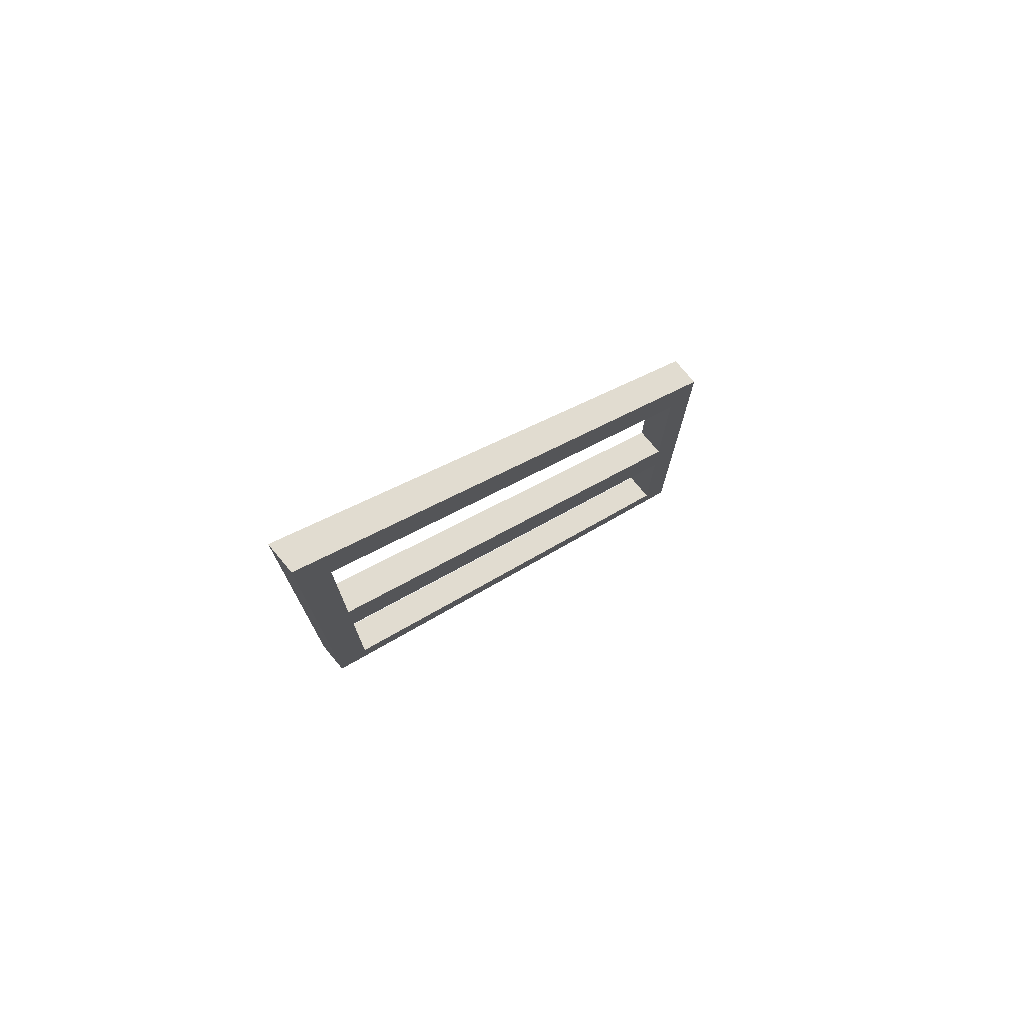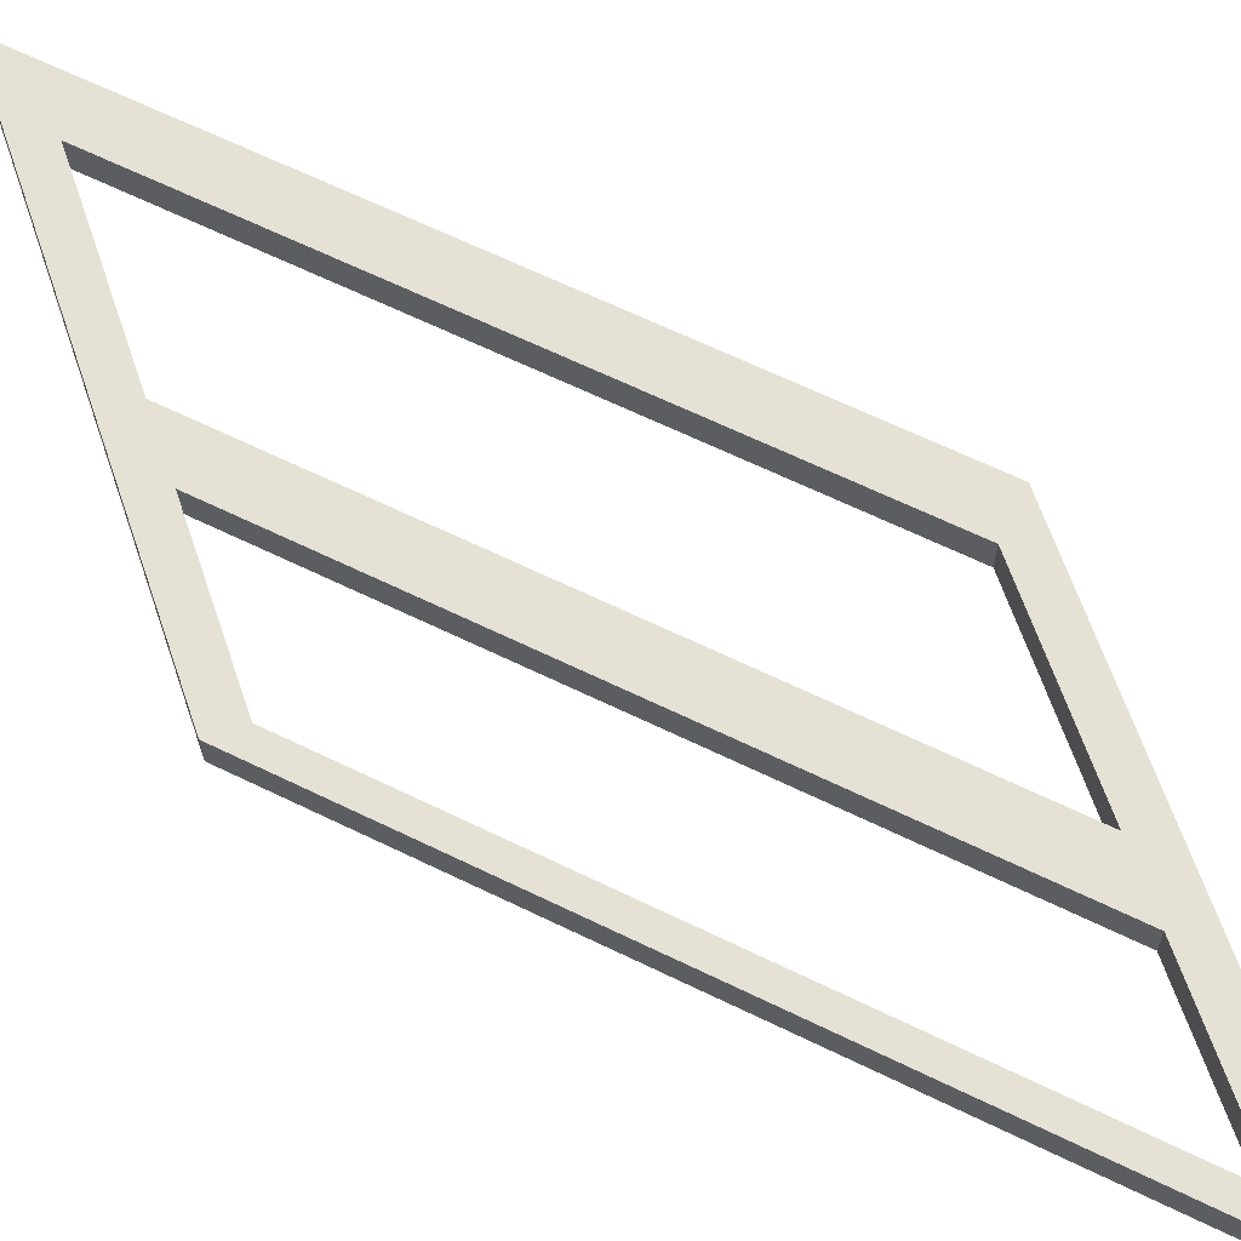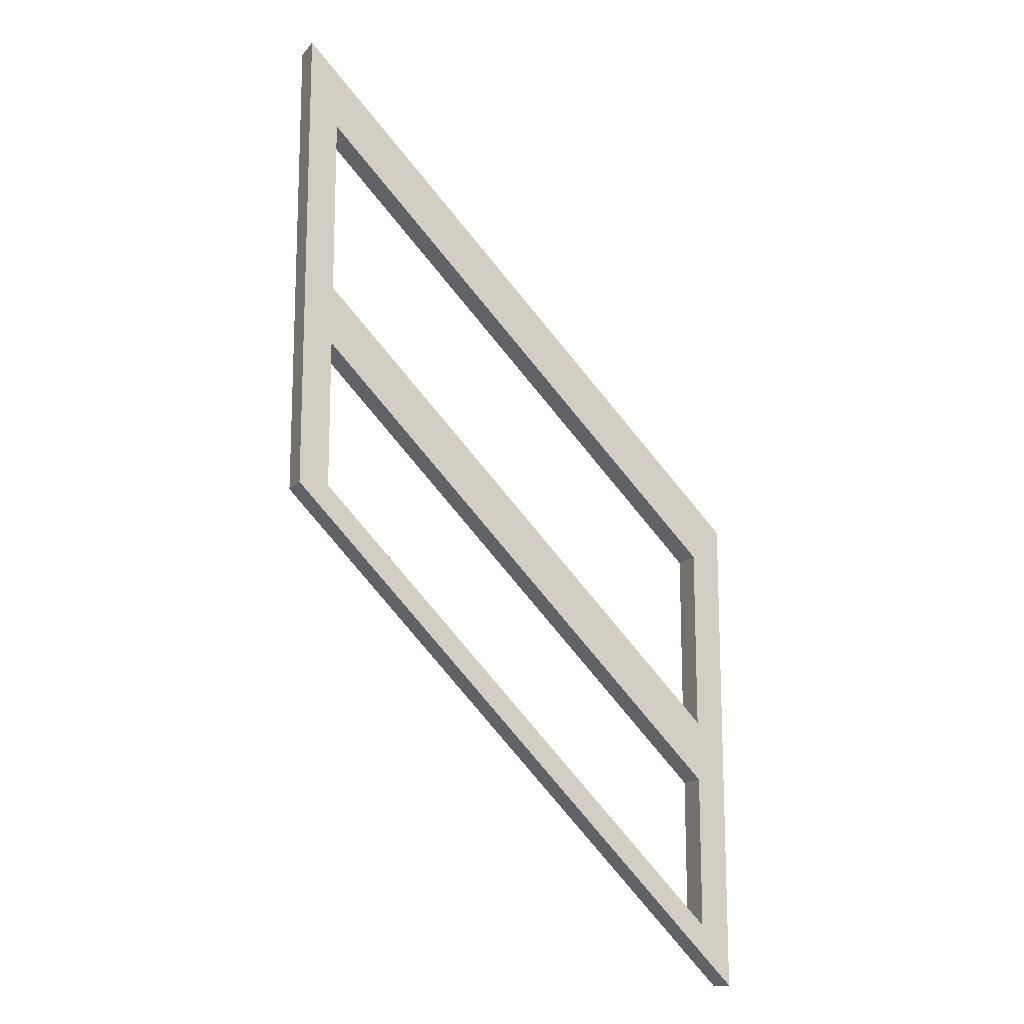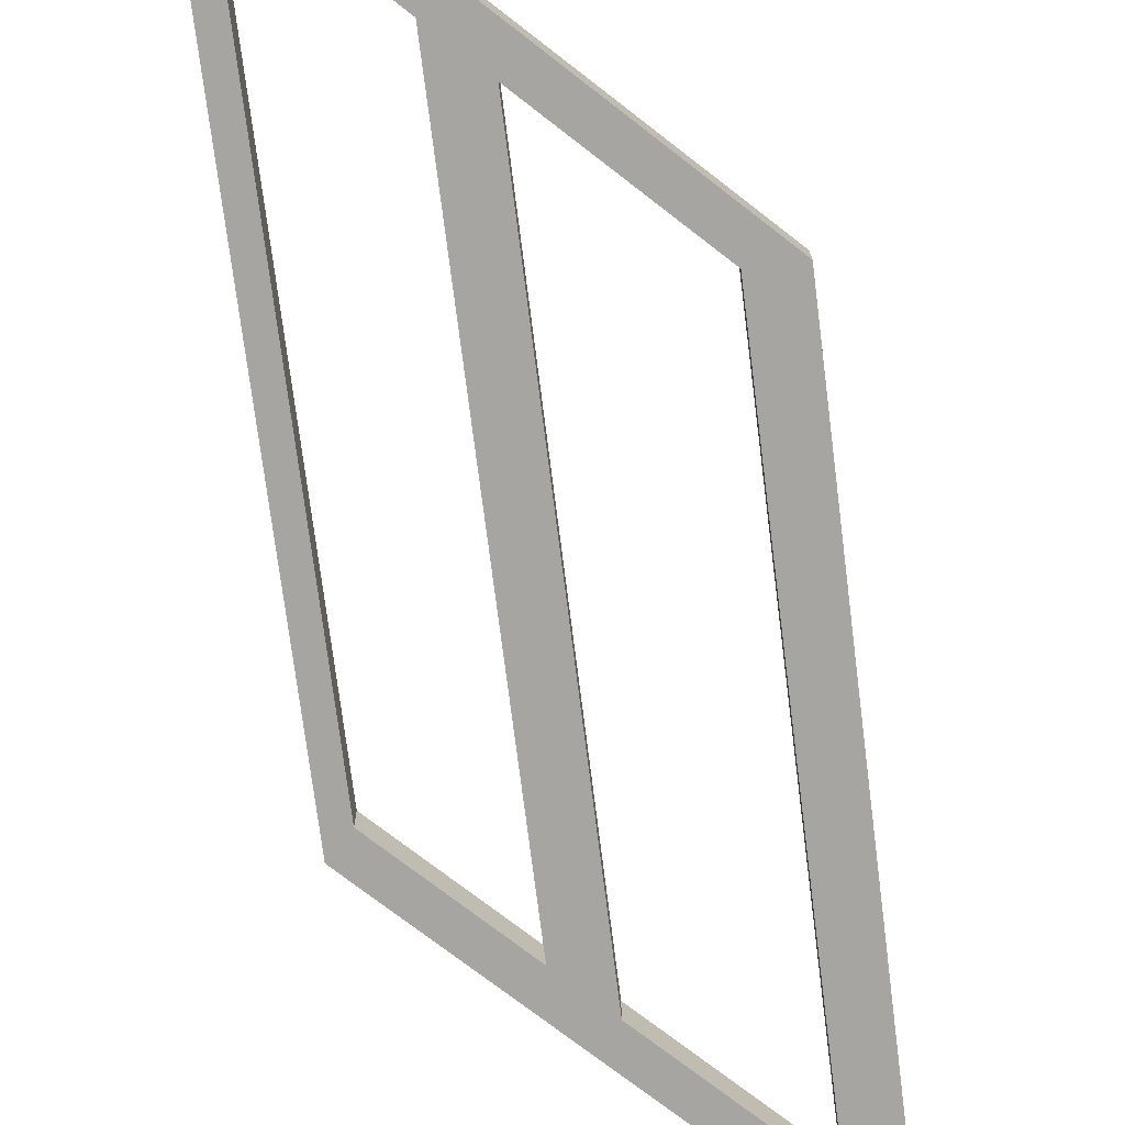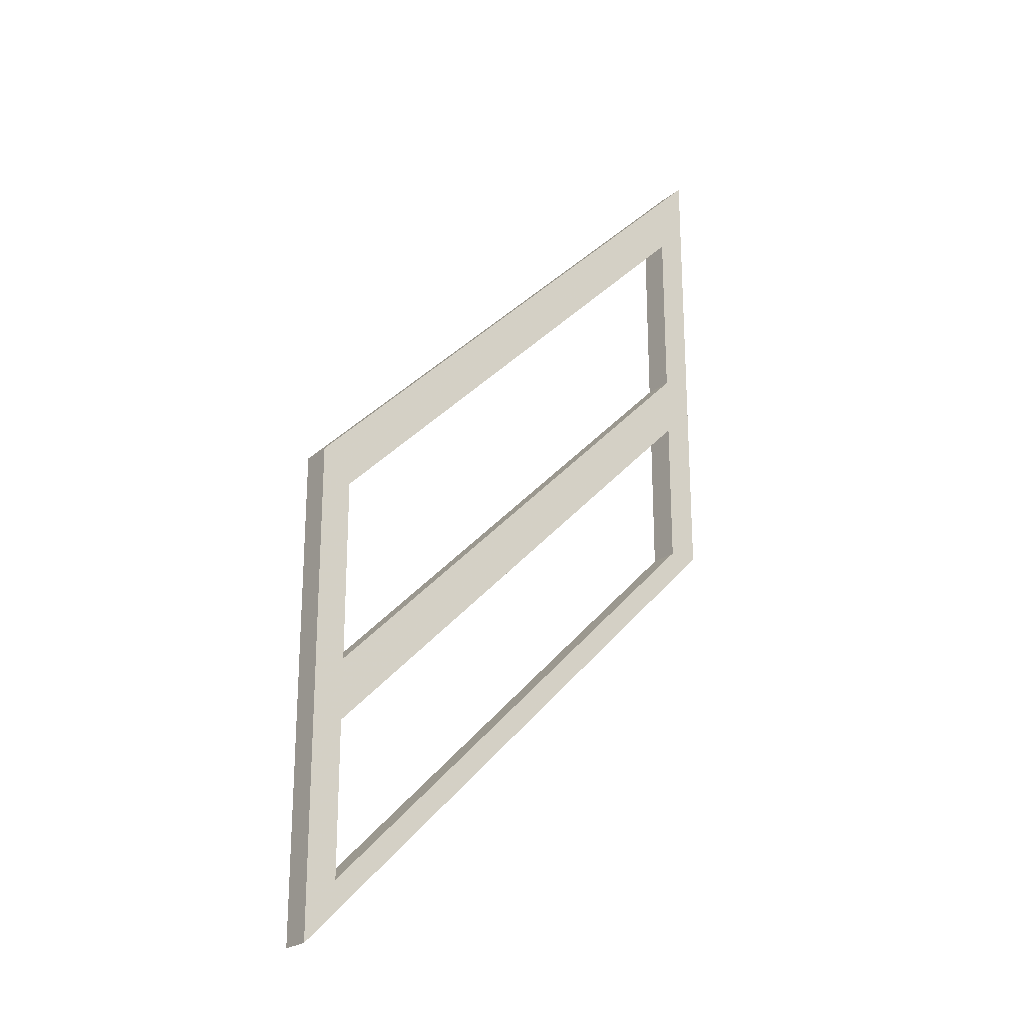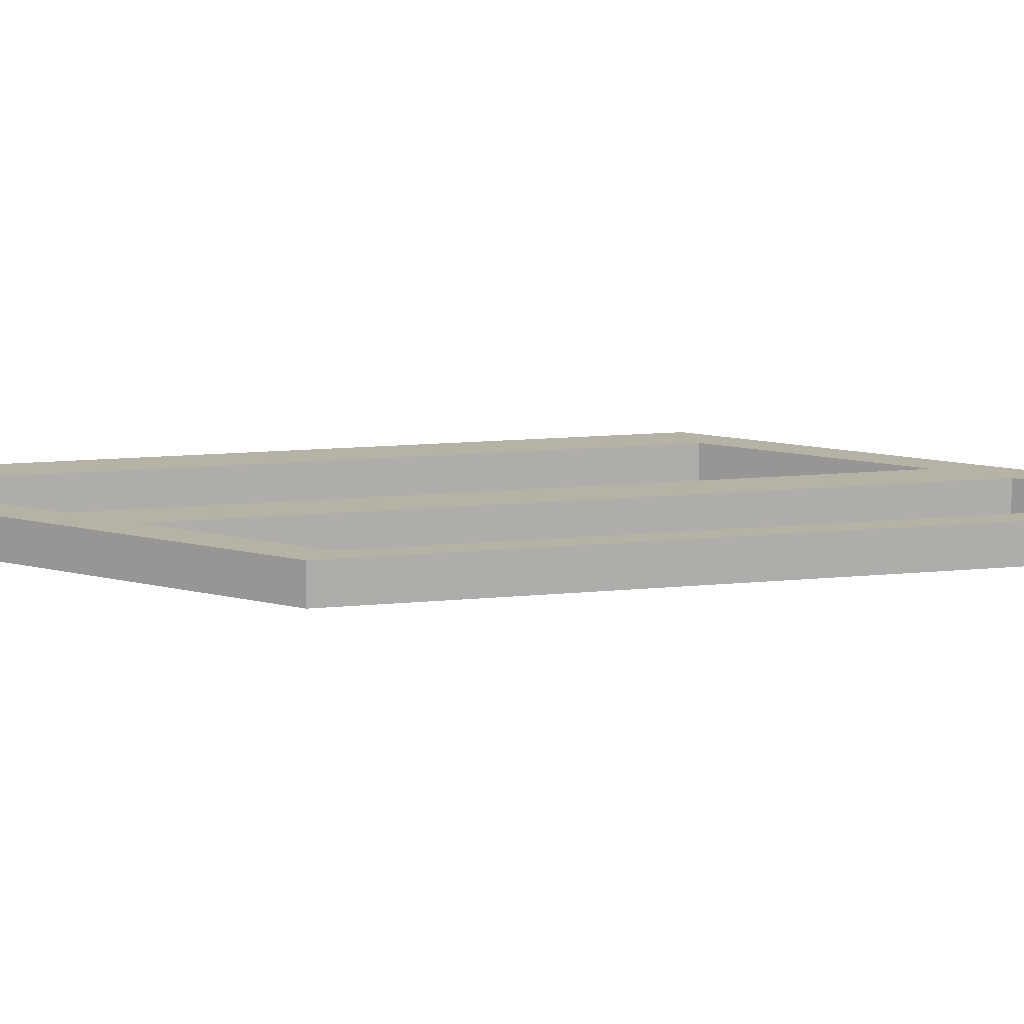
<metadata>
{"format":"obj","ext":"obj","renderer":"f3d","projection":"perspective","resolution":1024,"background":"white","views":[{"elev":76.4,"azim":-39.9,"up":"+Y"},{"elev":65.0,"azim":-18.9,"up":"+Z"},{"elev":-14.9,"azim":-25.4,"up":"+Y"},{"elev":-73.8,"azim":52.2,"up":"+Z"},{"elev":-23.4,"azim":143.0,"up":"+Y"},{"elev":12.3,"azim":-58.8,"up":"+Z"}]}
</metadata>
<code>
o right_full
v  1 0 0.0625
v  1 0 0
v  0.9375 0.0625 0
v  0.9375 0.0625 0.0625
v  1 1 0.0625
v  0.9375 1.062 0.0625
v  0.9375 1.062 0
v  1 1 0
v  0.9375 0.9375 0.0625
v  0.9375 0.9375 0
v  0.5 1.375 0
v  0.5 1.375 0.0625
v  0.5 1.5 0.0625
v  0.5 1.5 0
v  0.9375 0.4375 0.0625
v  0.9375 0.4375 0
v  0.5 0.875 -0
v  0.5 0.875 0.0625
v  0.9375 0.5625 0.0625
v  0.5 1 0.0625
v  0.5 1 -0
v  0.9375 0.5625 0
v  0.5 0.5 -0
v  0.5 0.5 0.0625
v  0.9375 0.125 0.0625
v  0.5 0.5625 0.0625
v  0.5 0.5625 -0
v  0.9375 0.125 0
v  0.5 1.375 -0
v  0.0625 1.812 -0
v  0.0625 1.812 0.0625
v  0.0625 1.938 0.0625
v  0.0625 1.938 -0
v  0.5 1.5 -0
v  0.0625 0.9375 0.0625
v  0.0625 0.9375 -0
v  0 1 -0
v  0 1 0.0625
v  -0 2 0.0625
v  -0 2 -0
v  0.0625 1.312 -0
v  0.0625 1.312 0.0625
v  0.0625 1.438 0.0625
v  0.0625 1.438 -0
v  0.0625 1 0.0625
v  0.0625 1 -0
f 4 3 2 1
f 8 7 6 5
f 7 8 2 3
f 5 6 4 1
f 8 5 1 2
f 6 7 3 4
f 12 11 10 9
f 7 14 13 6
f 14 7 10 11
f 6 13 12 9
f 18 17 16 15
f 22 21 20 19
f 21 22 16 17
f 19 20 18 15
f 24 23 3 4
f 28 27 26 25
f 27 28 3 23
f 25 26 24 4
f 28 25 4 3
f 26 27 23 24
f 31 30 29 12
f 34 33 32 13
f 33 34 29 30
f 13 32 31 12
f 38 37 36 35
f 33 40 39 32
f 40 33 36 37
f 32 39 38 35
f 33 32 35 36
f 39 40 37 38
f 42 41 17 18
f 21 44 43 20
f 44 21 17 41
f 20 43 42 18
f 35 36 23 24
f 27 46 45 26
f 46 27 23 36
f 26 45 35 24
f 27 26 24 23
f 45 46 36 35

</code>
